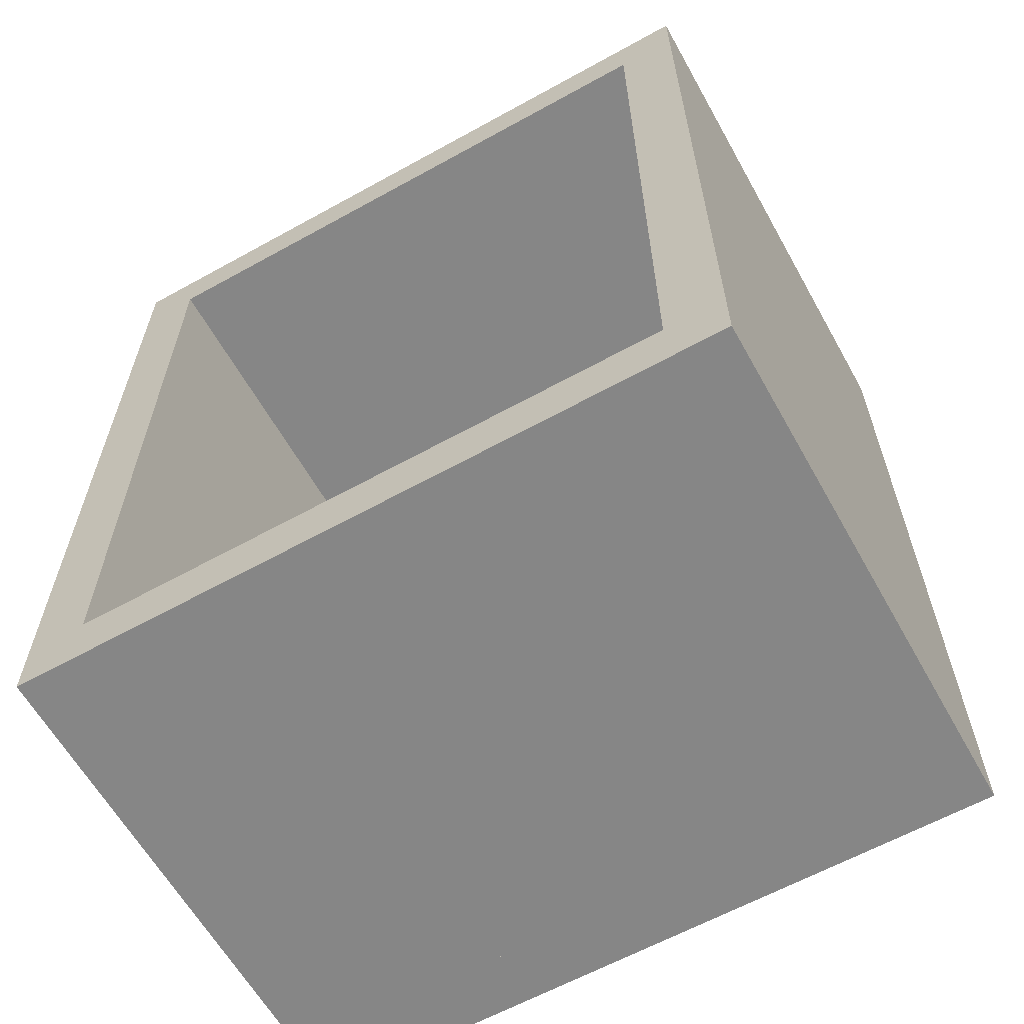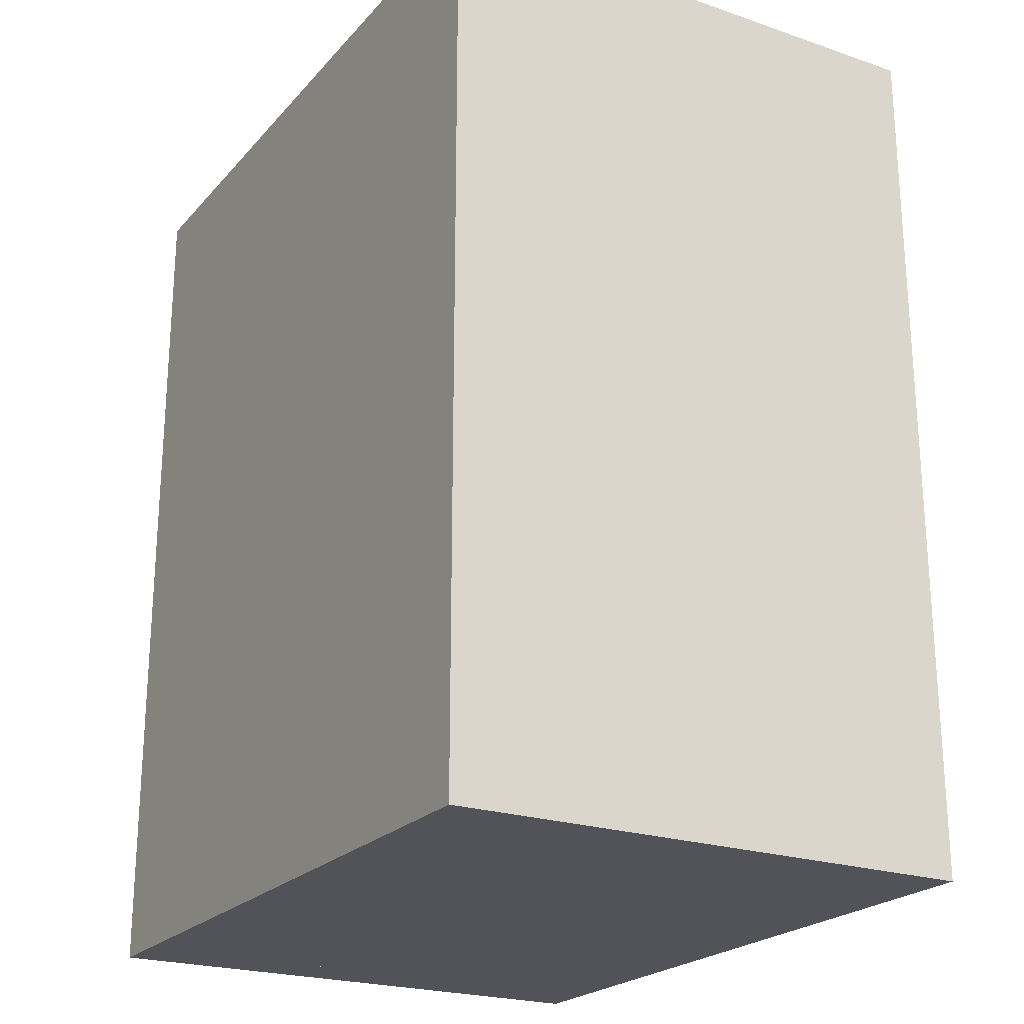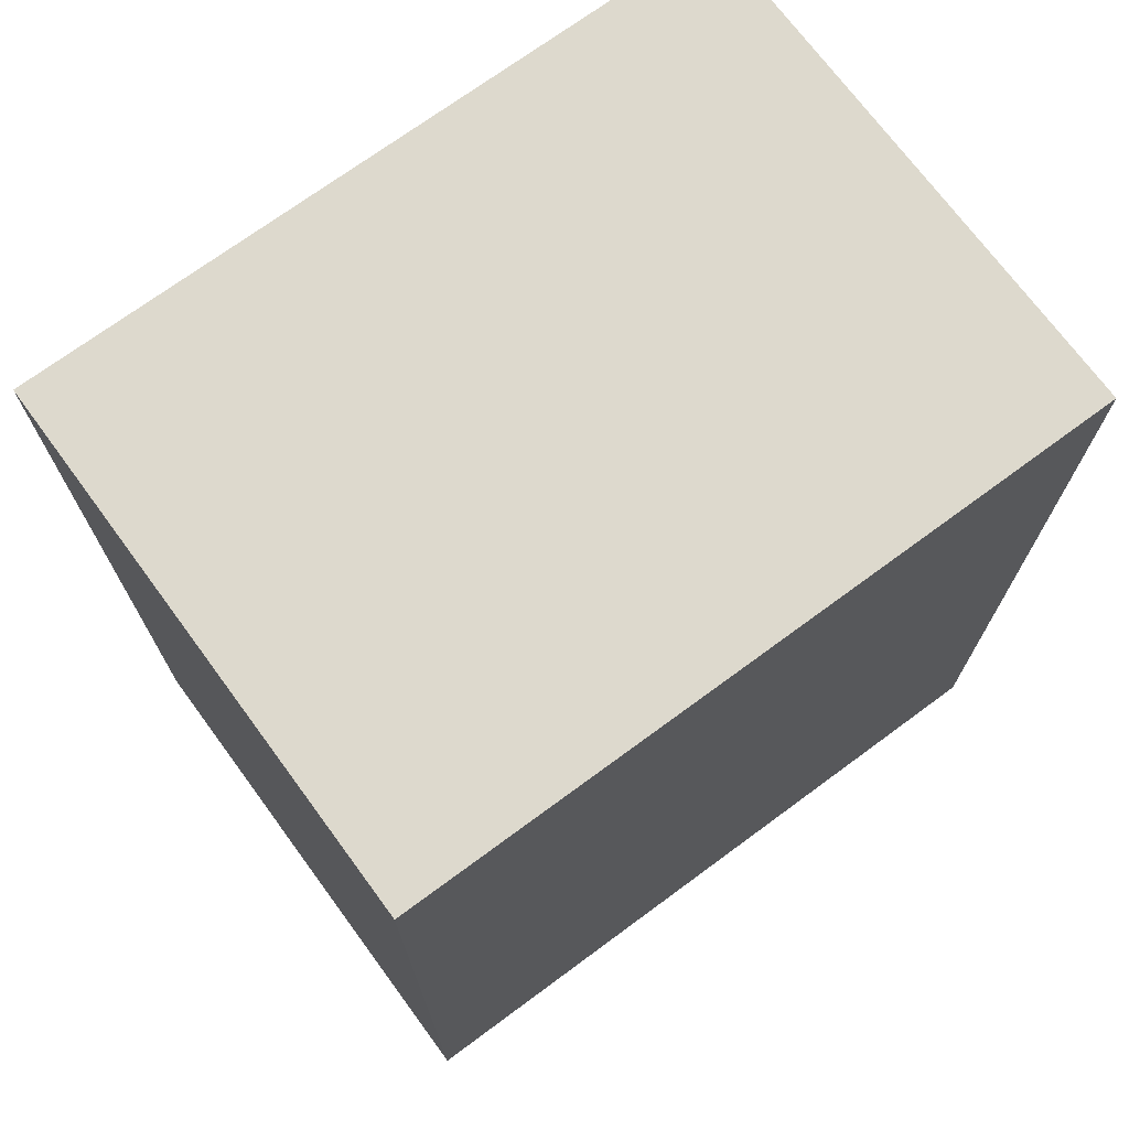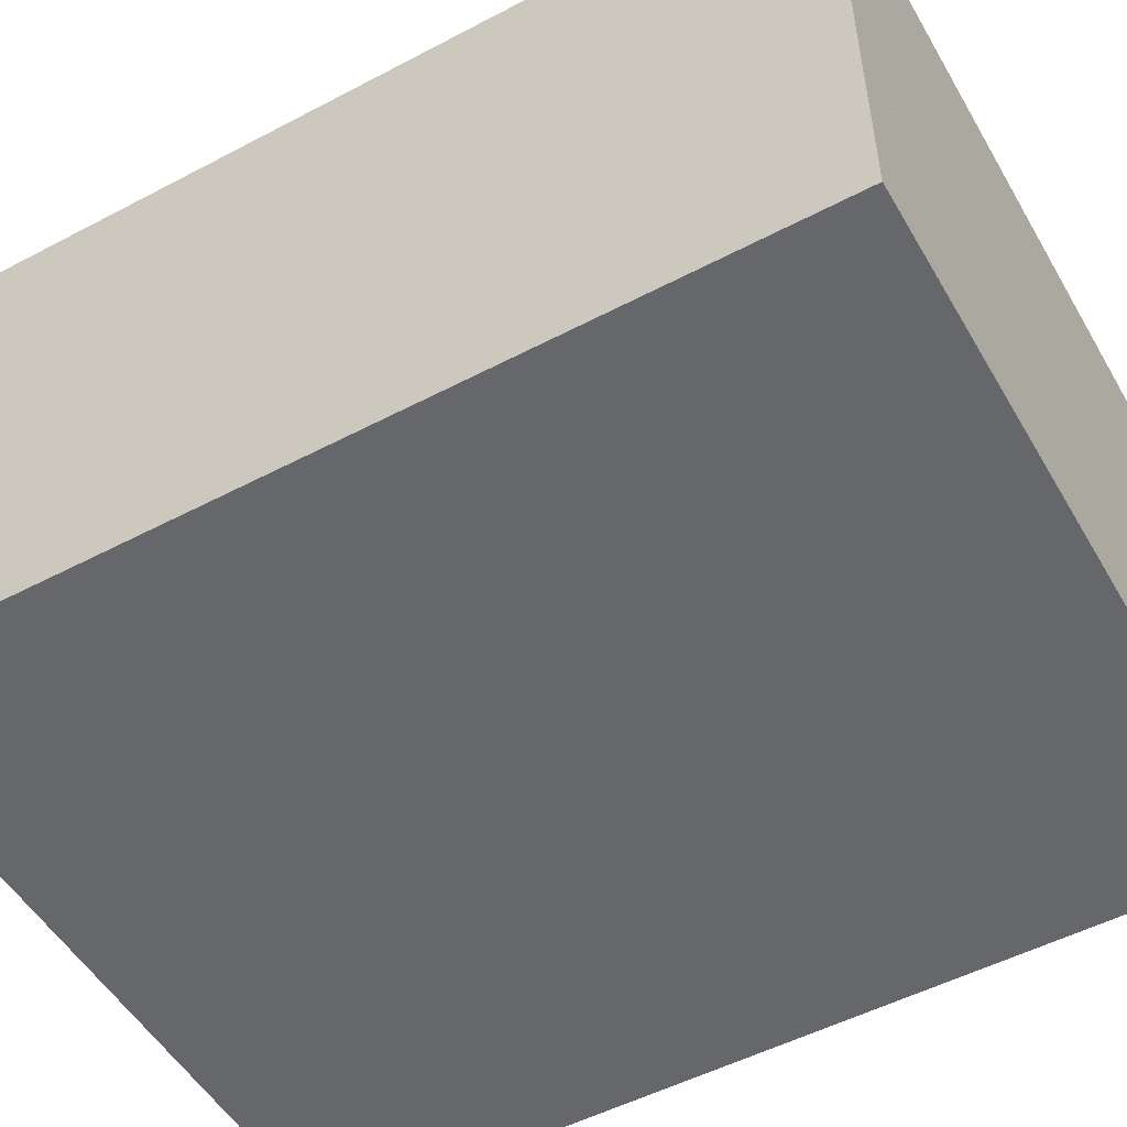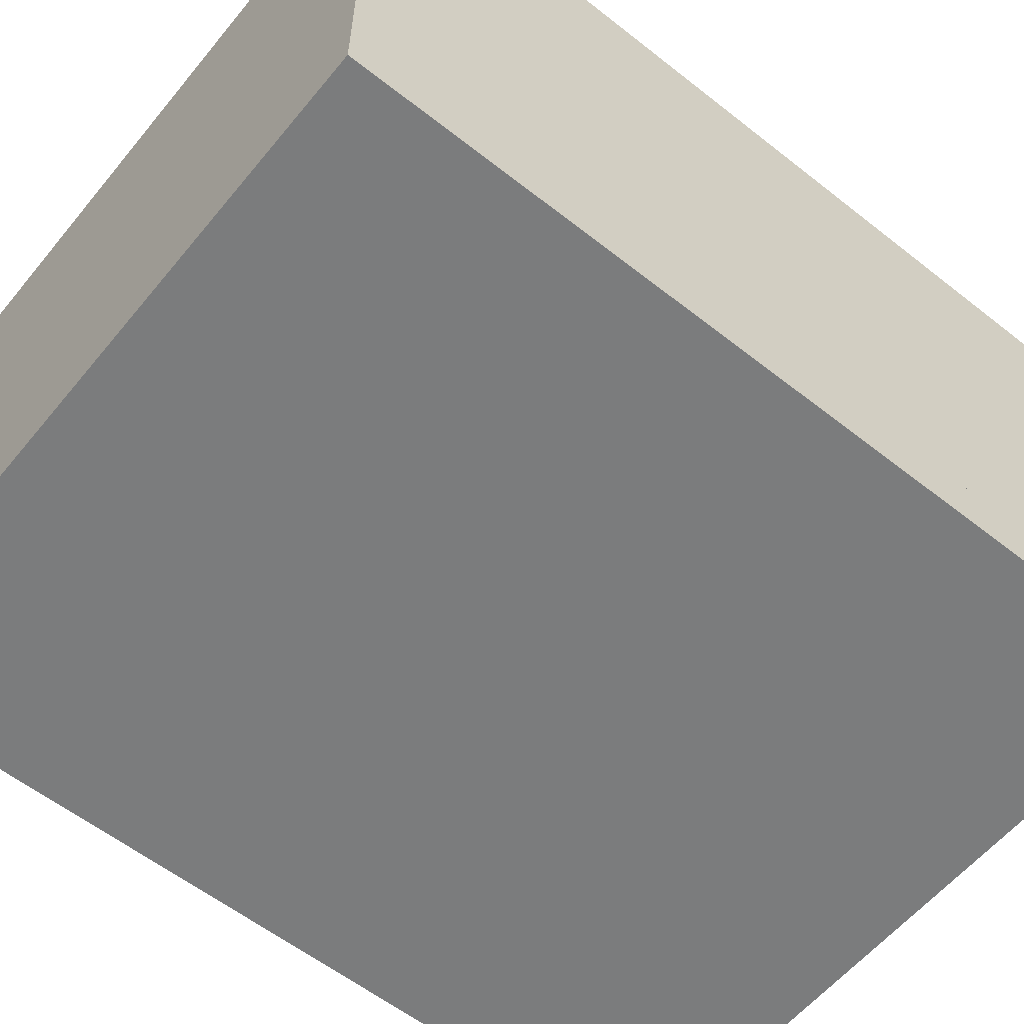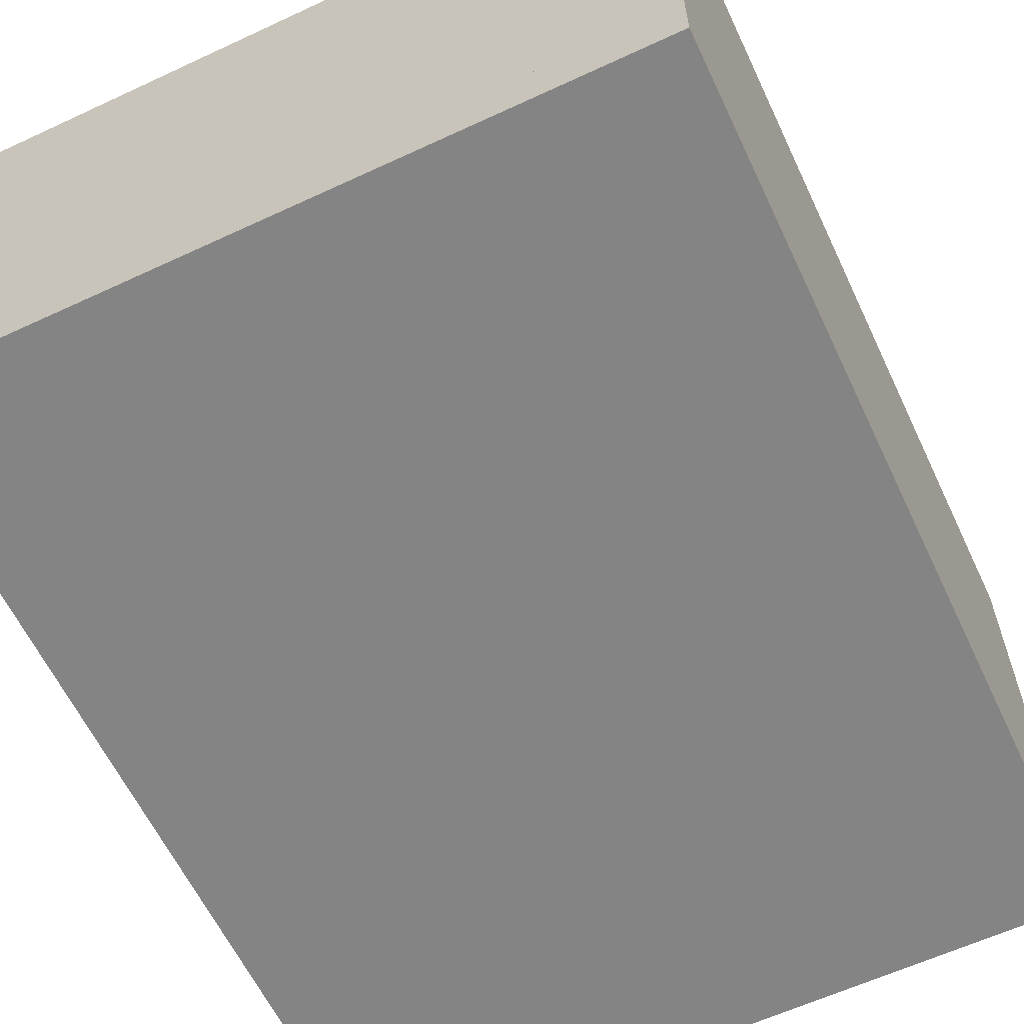
<metadata>
{"format":"obj","ext":"obj","renderer":"f3d","projection":"perspective","resolution":1024,"background":"white","views":[{"elev":-62.2,"azim":-150.7,"up":"+Z"},{"elev":-22.7,"azim":59.8,"up":"+Z"},{"elev":72.0,"azim":-36.4,"up":"+Z"},{"elev":-52.0,"azim":-60.4,"up":"+Y"},{"elev":-58.6,"azim":-129.1,"up":"+Y"},{"elev":-61.5,"azim":-154.7,"up":"+Y"}]}
</metadata>
<code>
o Cube.004
v -1.2 -0 1.5
v -1.2 0.2 1.5
v -1.2 0 -1.5
v -1.2 0.2 -1.5
v 1.2 -0 1.5
v 1.2 0.2 1.5
v 1.2 0 -1.5
v 1.2 0.2 -1.5
v -1 1.8 -1.5
v -1 0.2 -1.5
v -1 1.8 1.5
v -1 0.2 1.5
v -1.2 1.8 -1.5
v -1.2 0.2 -1.5
v -1.2 1.8 1.5
v -1.2 0.2 1.5
v -1 0.2 -1.3
v -1 1.8 -1.3
v -1 0.2 -1.5
v -1 1.8 -1.5
v 1 0.2 -1.3
v 1 1.8 -1.3
v 1 0.2 -1.5
v 1 1.8 -1.5
v 1 1.8 1.5
v 1 0.2 1.5
v 1 1.8 -1.5
v 1 0.2 -1.5
v 1.2 1.8 1.5
v 1.2 0.2 1.5
v 1.2 1.8 -1.5
v 1.2 0.2 -1.5
v 1 0.2 1.3
v 1 1.8 1.3
v 1 0.2 1.5
v 1 1.8 1.5
v -1 0.2 1.3
v -1 1.8 1.3
v -1 0.2 1.5
v -1 1.8 1.5
f 1 2 4 3
f 3 4 8 7
f 7 8 6 5
f 5 6 2 1
f 3 7 5 1
f 8 4 2 6
f 9 13 15 11
f 12 11 15 16
f 16 15 13 14
f 14 10 12 16
f 10 9 11 12
f 14 13 9 10
f 17 18 20 19
f 19 20 24 23
f 23 24 22 21
f 21 22 18 17
f 19 23 21 17
f 24 20 18 22
f 25 29 31 27
f 28 27 31 32
f 32 31 29 30
f 30 26 28 32
f 26 25 27 28
f 30 29 25 26
f 33 34 36 35
f 35 36 40 39
f 39 40 38 37
f 37 38 34 33
f 35 39 37 33
f 40 36 34 38

</code>
